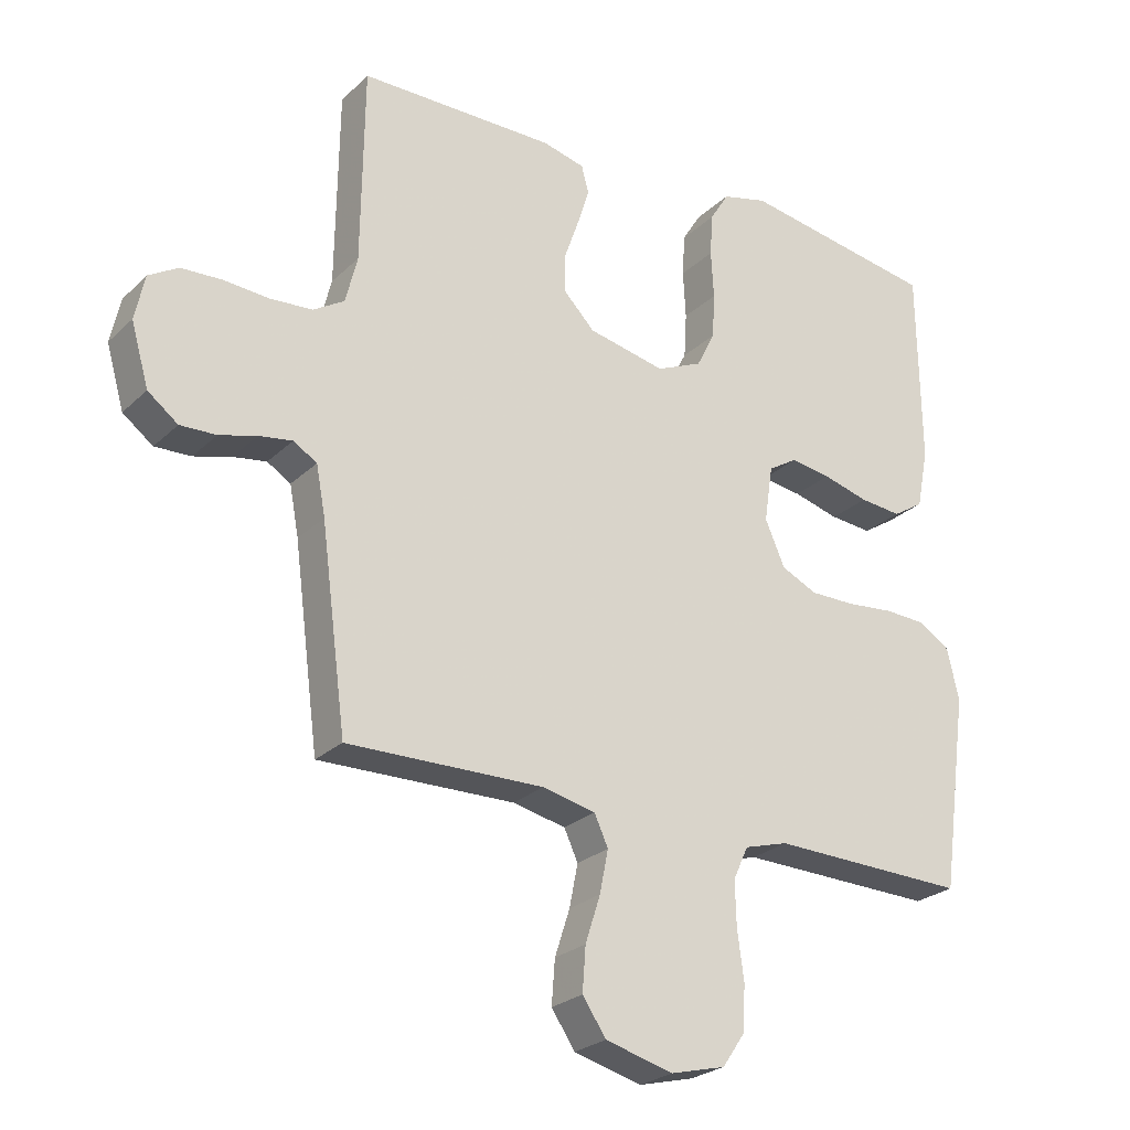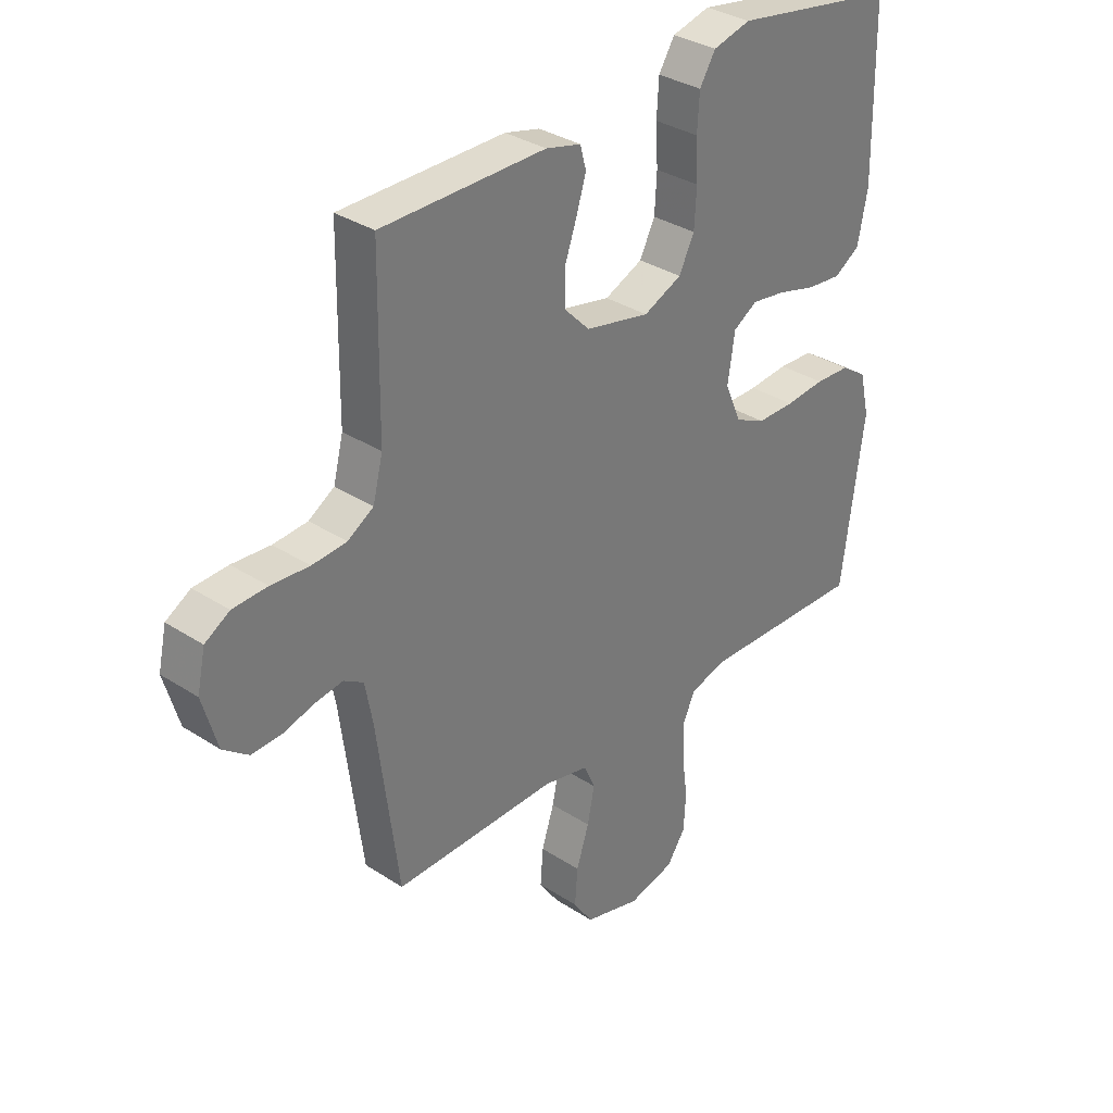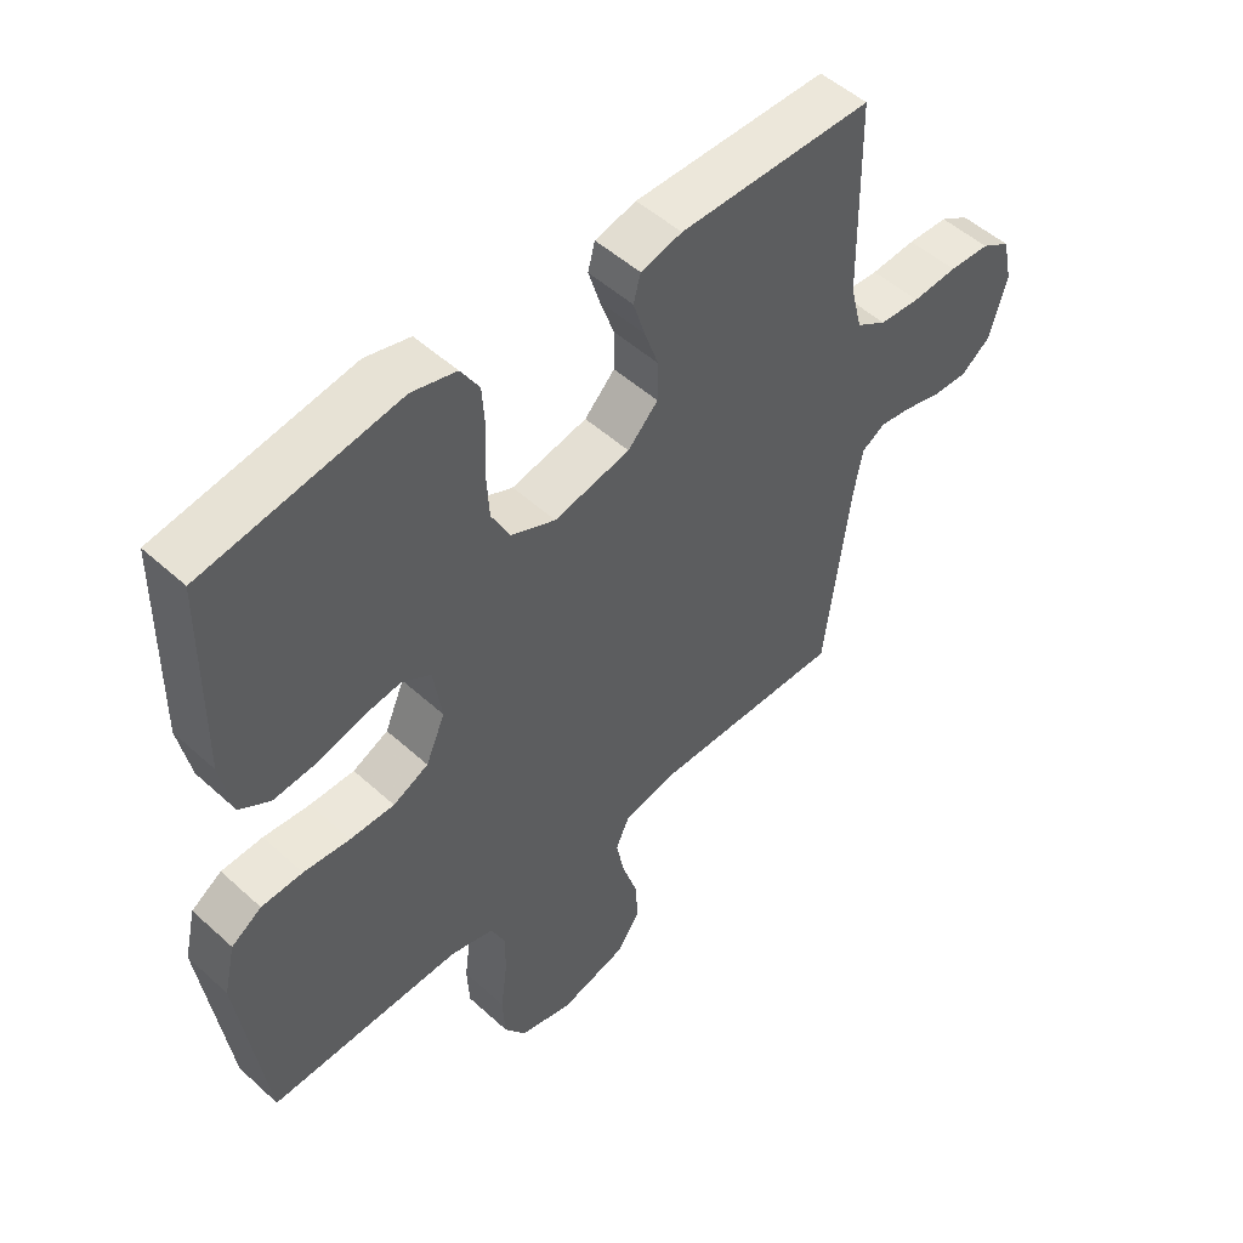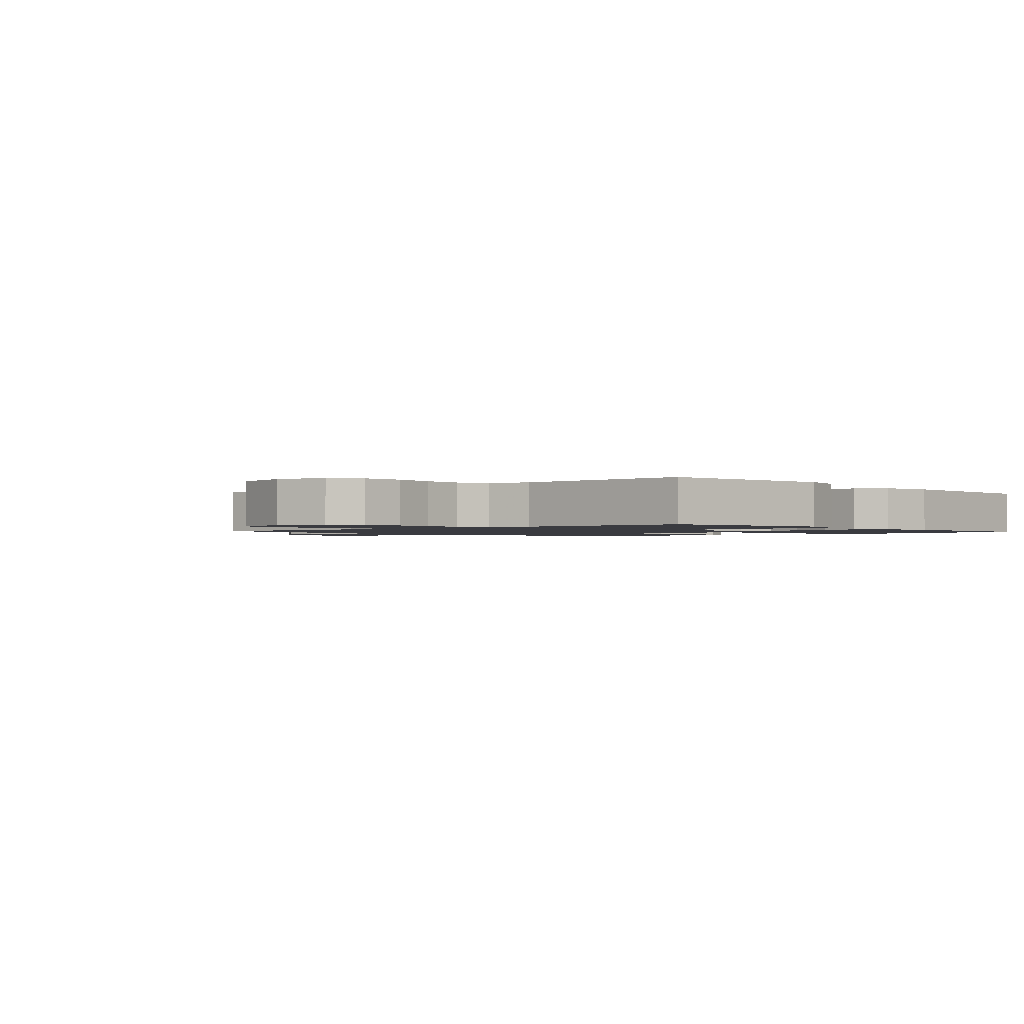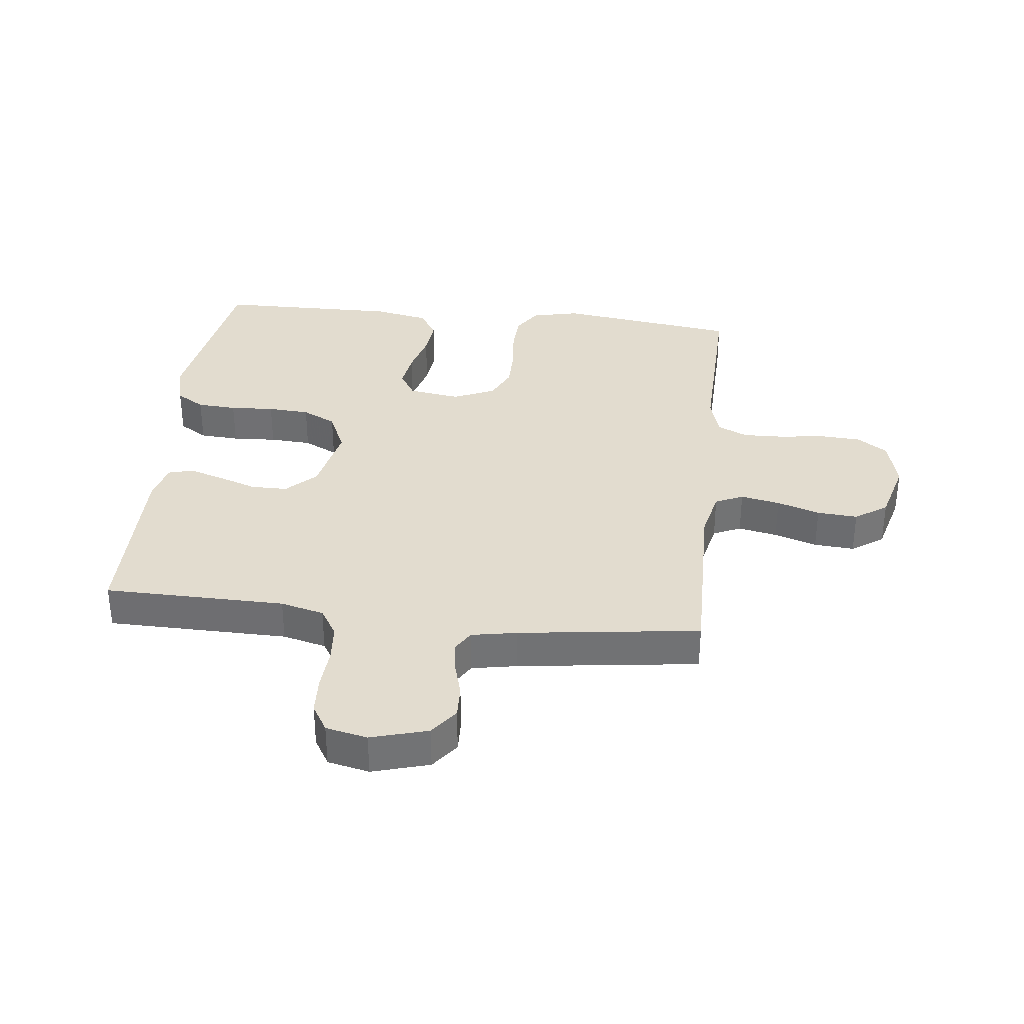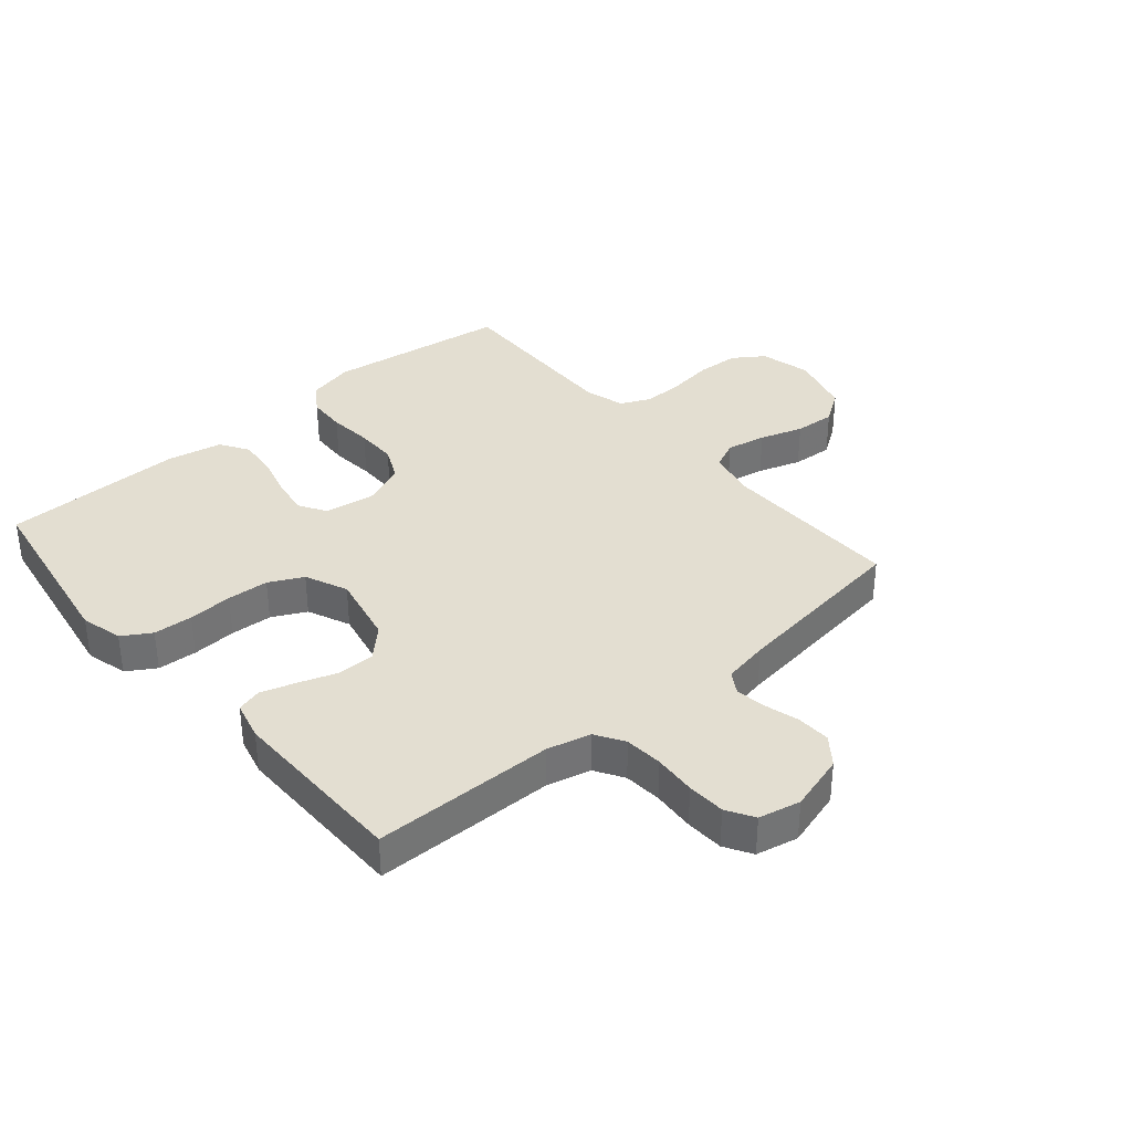
<metadata>
{"format":"obj","ext":"obj","renderer":"f3d","projection":"perspective","resolution":1024,"background":"white","views":[{"elev":-25.3,"azim":145.7,"up":"+Z"},{"elev":33.2,"azim":131.8,"up":"+Z"},{"elev":50.9,"azim":-45.3,"up":"+Z"},{"elev":-1.4,"azim":-138.4,"up":"+Y"},{"elev":34.6,"azim":96.4,"up":"+Y"},{"elev":36.0,"azim":49.5,"up":"+Y"}]}
</metadata>
<code>
v -0.5 0.07 0.5
v -0.2 0.07 0.549
v -0.131 0.07 0.531
v -0.102 0.07 0.484
v -0.098 0.07 0.419
v -0.102 0.07 0.346
v -0.098 0.07 0.277
v -0.07 0.07 0.221
v 0 0.07 0.19
v 0.118 0.07 0.215
v 0.165 0.07 0.263
v 0.165 0.07 0.324
v 0.143 0.07 0.387
v 0.125 0.07 0.445
v 0.136 0.07 0.486
v 0.2 0.07 0.502
v 0.5 0.07 0.5
v 0.504 0.07 0.2
v 0.522 0.07 0.128
v 0.569 0.07 0.099
v 0.632 0.07 0.094
v 0.702 0.07 0.099
v 0.765 0.07 0.096
v 0.81 0.07 0.069
v 0.825 0.07 0
v 0.798 0.07 -0.094
v 0.752 0.07 -0.129
v 0.697 0.07 -0.127
v 0.64 0.07 -0.111
v 0.589 0.07 -0.103
v 0.553 0.07 -0.125
v 0.539 0.07 -0.2
v 0.5 0.07 -0.5
v 0.2 0.07 -0.495
v 0.119 0.07 -0.513
v 0.098 0.07 -0.559
v 0.111 0.07 -0.624
v 0.134 0.07 -0.695
v 0.139 0.07 -0.762
v 0.103 0.07 -0.815
v 0 0.07 -0.843
v -0.084 0.07 -0.822
v -0.118 0.07 -0.772
v -0.122 0.07 -0.703
v -0.112 0.07 -0.629
v -0.11 0.07 -0.561
v -0.133 0.07 -0.511
v -0.2 0.07 -0.492
v -0.5 0.07 -0.5
v -0.541 0.07 -0.2
v -0.523 0.07 -0.122
v -0.476 0.07 -0.091
v -0.412 0.07 -0.088
v -0.34 0.07 -0.095
v -0.271 0.07 -0.095
v -0.216 0.07 -0.069
v -0.186 0.07 0
v -0.199 0.07 0.086
v -0.243 0.07 0.113
v -0.305 0.07 0.104
v -0.375 0.07 0.085
v -0.439 0.07 0.079
v -0.486 0.07 0.109
v -0.504 0.07 0.2
v -0.5 0 0.5
v -0.2 0 0.549
v -0.131 0 0.531
v -0.102 0 0.484
v -0.098 0 0.419
v -0.102 0 0.346
v -0.098 0 0.277
v -0.07 0 0.221
v 0 0 0.19
v 0.118 0 0.215
v 0.165 0 0.263
v 0.165 0 0.324
v 0.143 0 0.387
v 0.125 0 0.445
v 0.136 0 0.486
v 0.2 0 0.502
v 0.5 0 0.5
v 0.504 0 0.2
v 0.522 0 0.128
v 0.569 0 0.099
v 0.632 0 0.094
v 0.702 0 0.099
v 0.765 0 0.096
v 0.81 0 0.069
v 0.825 0 0
v 0.798 0 -0.094
v 0.752 0 -0.129
v 0.697 0 -0.127
v 0.64 0 -0.111
v 0.589 0 -0.103
v 0.553 0 -0.125
v 0.539 0 -0.2
v 0.5 0 -0.5
v 0.2 0 -0.495
v 0.119 0 -0.513
v 0.098 0 -0.559
v 0.111 0 -0.624
v 0.134 0 -0.695
v 0.139 0 -0.762
v 0.103 0 -0.815
v 0 0 -0.843
v -0.084 0 -0.822
v -0.118 0 -0.772
v -0.122 0 -0.703
v -0.112 0 -0.629
v -0.11 0 -0.561
v -0.133 0 -0.511
v -0.2 0 -0.492
v -0.5 0 -0.5
v -0.541 0 -0.2
v -0.523 0 -0.122
v -0.476 0 -0.091
v -0.412 0 -0.088
v -0.34 0 -0.095
v -0.271 0 -0.095
v -0.216 0 -0.069
v -0.186 0 0
v -0.199 0 0.086
v -0.243 0 0.113
v -0.305 0 0.104
v -0.375 0 0.085
v -0.439 0 0.079
v -0.486 0 0.109
v -0.504 0 0.2
f 4 5 6
f 3 4 6
f 2 3 6
f 1 2 6
f 64 1 6
f 63 64 6
f 62 63 6
f 61 62 6
f 60 61 6
f 59 60 6 7
f 58 59 7 8
f 57 58 8 9
f 56 57 9 10
f 52 53 54
f 51 52 54
f 50 51 54
f 49 50 54
f 48 49 54
f 47 48 54 55
f 46 47 55 56
f 43 44 45
f 42 43 45
f 41 42 45
f 40 41 45
f 39 40 45
f 38 39 45
f 37 38 45
f 36 37 45 46
f 46 56 10
f 36 46 10
f 35 36 10
f 32 33 34
f 35 10 11
f 34 35 11
f 32 34 11
f 31 32 11
f 27 28 29
f 26 27 29
f 25 26 29
f 24 25 29
f 23 24 29
f 22 23 29
f 21 22 29
f 20 21 29 30
f 31 11 12
f 30 31 12
f 20 30 12
f 19 20 12
f 16 17 18
f 16 18 19
f 15 16 19
f 14 15 19
f 13 14 19
f 12 13 19
f 70 69 68
f 70 68 67
f 70 67 66
f 70 66 65
f 70 65 128
f 70 128 127
f 70 127 126
f 70 126 125
f 70 125 124
f 71 70 124 123
f 72 71 123 122
f 73 72 122 121
f 74 73 121 120
f 118 117 116
f 118 116 115
f 118 115 114
f 118 114 113
f 118 113 112
f 119 118 112 111
f 120 119 111 110
f 109 108 107
f 109 107 106
f 109 106 105
f 109 105 104
f 109 104 103
f 109 103 102
f 109 102 101
f 110 109 101 100
f 74 120 110
f 74 110 100
f 74 100 99
f 98 97 96
f 75 74 99
f 75 99 98
f 75 98 96
f 75 96 95
f 93 92 91
f 93 91 90
f 93 90 89
f 93 89 88
f 93 88 87
f 93 87 86
f 93 86 85
f 94 93 85 84
f 76 75 95
f 76 95 94
f 76 94 84
f 76 84 83
f 82 81 80
f 83 82 80
f 83 80 79
f 83 79 78
f 83 78 77
f 83 77 76
f 1 65 66 2
f 2 66 67 3
f 3 67 68 4
f 4 68 69 5
f 5 69 70 6
f 6 70 71 7
f 7 71 72 8
f 8 72 73 9
f 9 73 74 10
f 10 74 75 11
f 11 75 76 12
f 12 76 77 13
f 13 77 78 14
f 14 78 79 15
f 15 79 80 16
f 16 80 81 17
f 17 81 82 18
f 18 82 83 19
f 19 83 84 20
f 20 84 85 21
f 21 85 86 22
f 22 86 87 23
f 23 87 88 24
f 24 88 89 25
f 25 89 90 26
f 26 90 91 27
f 27 91 92 28
f 28 92 93 29
f 29 93 94 30
f 30 94 95 31
f 31 95 96 32
f 32 96 97 33
f 33 97 98 34
f 34 98 99 35
f 35 99 100 36
f 36 100 101 37
f 37 101 102 38
f 38 102 103 39
f 39 103 104 40
f 40 104 105 41
f 41 105 106 42
f 42 106 107 43
f 43 107 108 44
f 44 108 109 45
f 45 109 110 46
f 46 110 111 47
f 47 111 112 48
f 48 112 113 49
f 49 113 114 50
f 50 114 115 51
f 51 115 116 52
f 52 116 117 53
f 53 117 118 54
f 54 118 119 55
f 55 119 120 56
f 56 120 121 57
f 57 121 122 58
f 58 122 123 59
f 59 123 124 60
f 60 124 125 61
f 61 125 126 62
f 62 126 127 63
f 63 127 128 64
f 64 128 65 1

</code>
